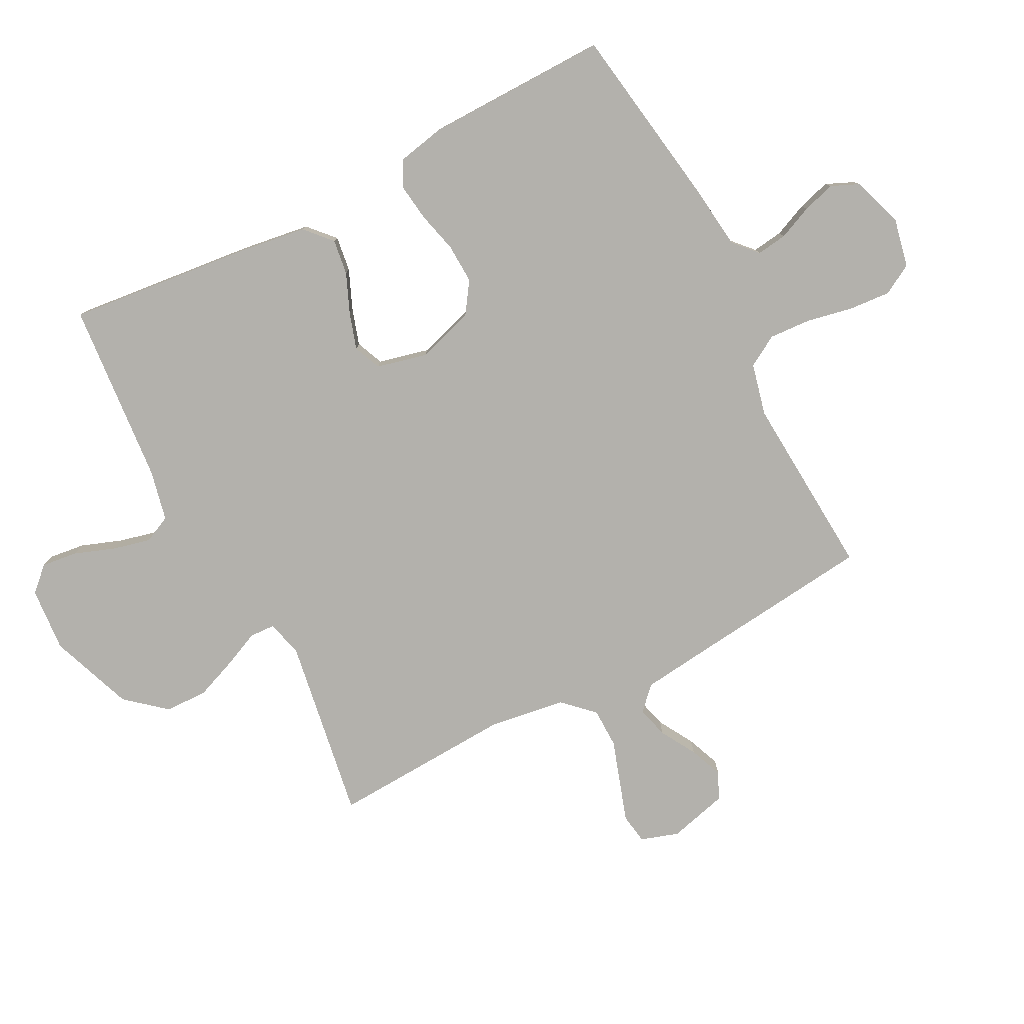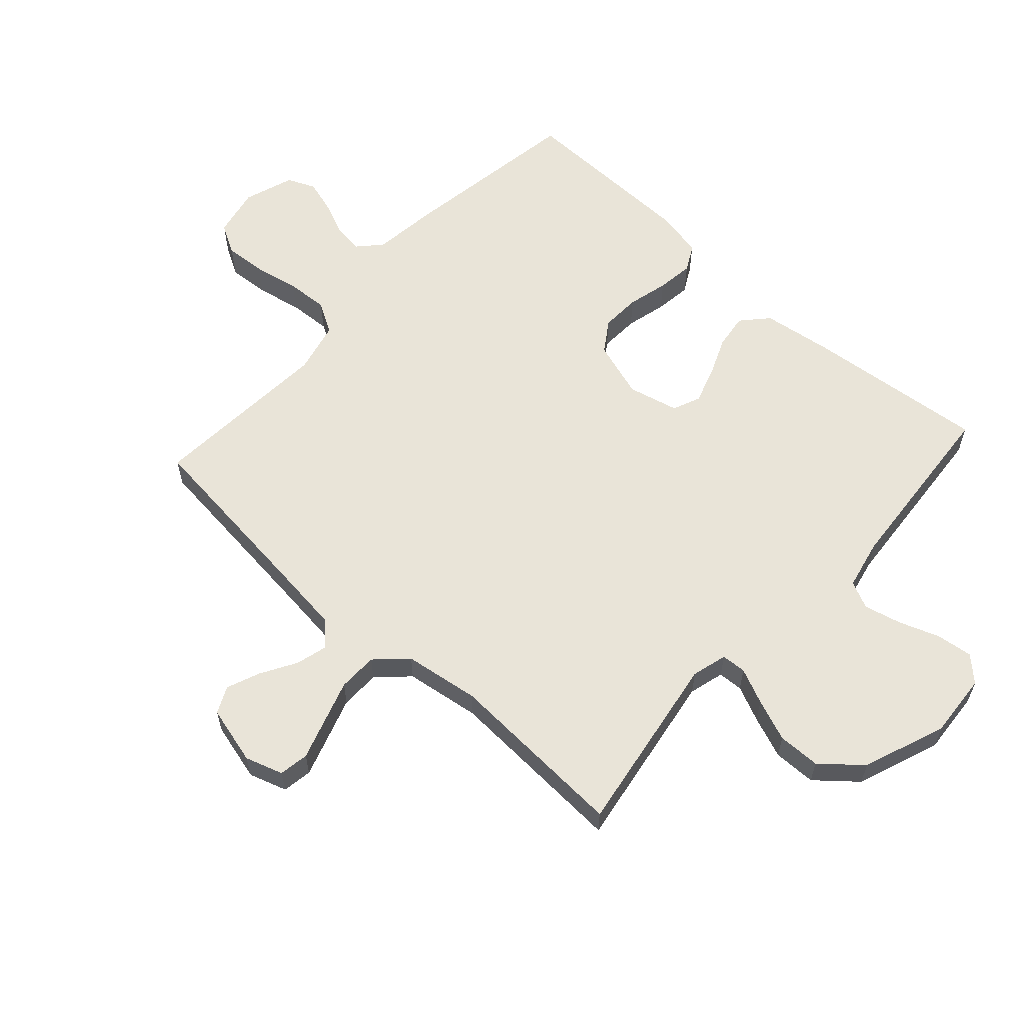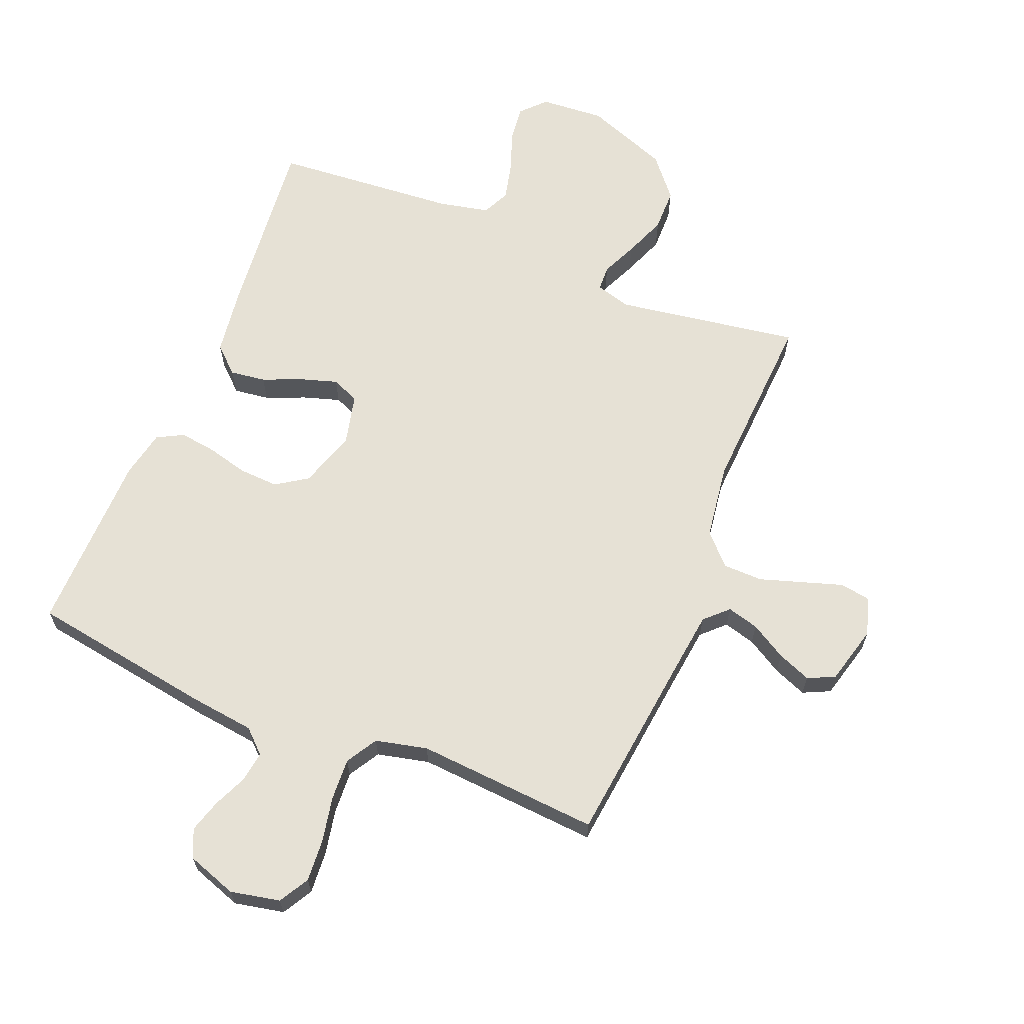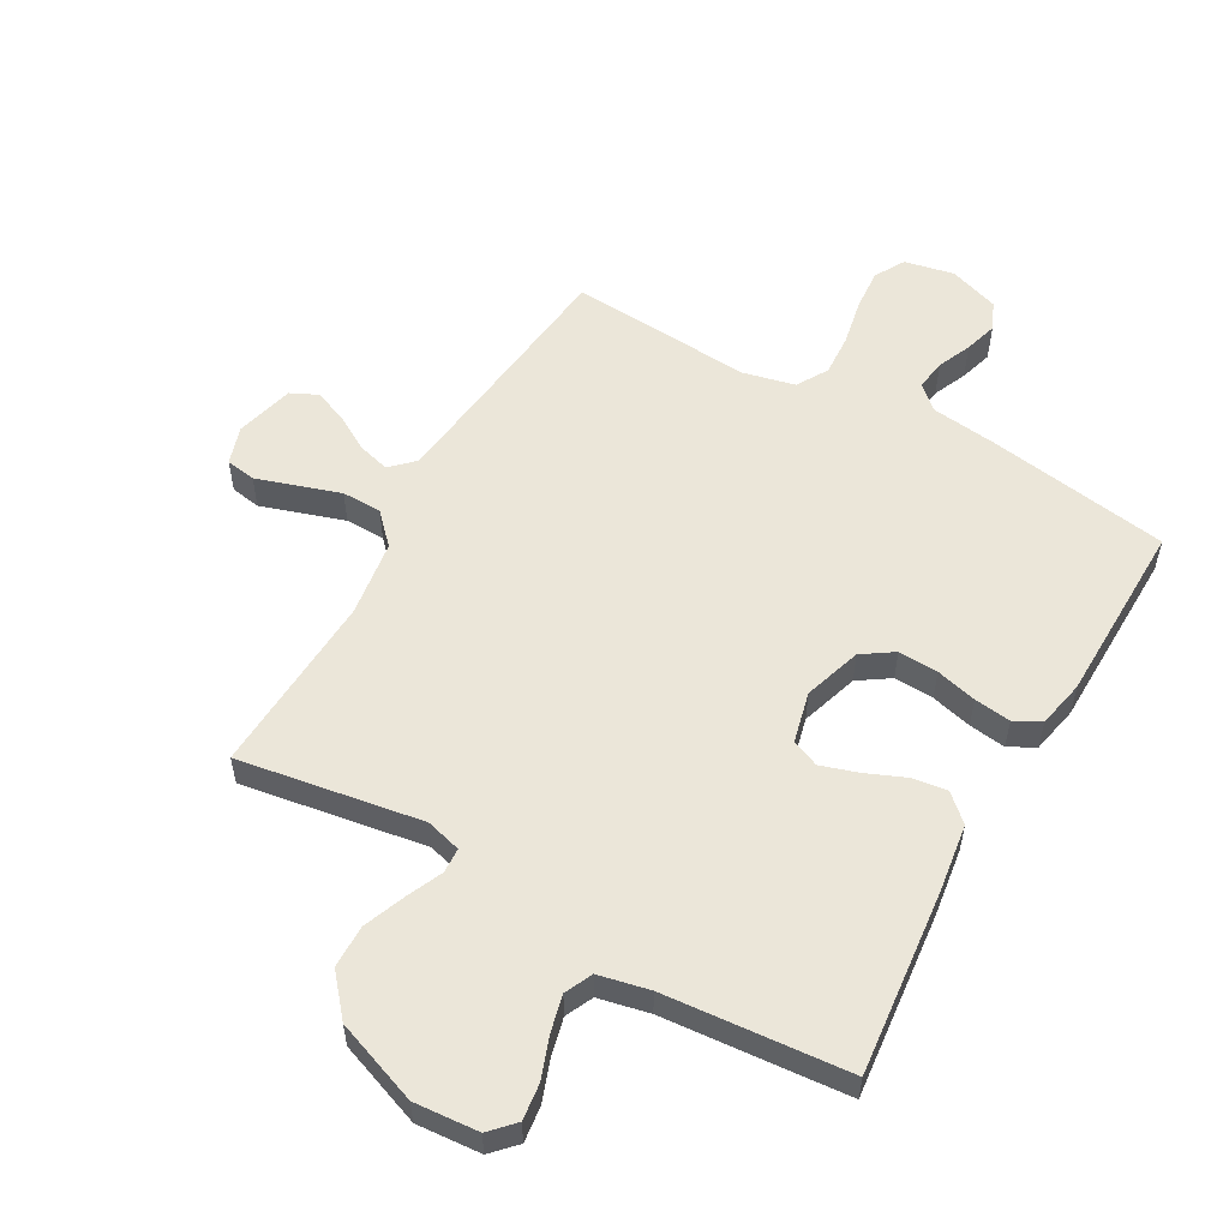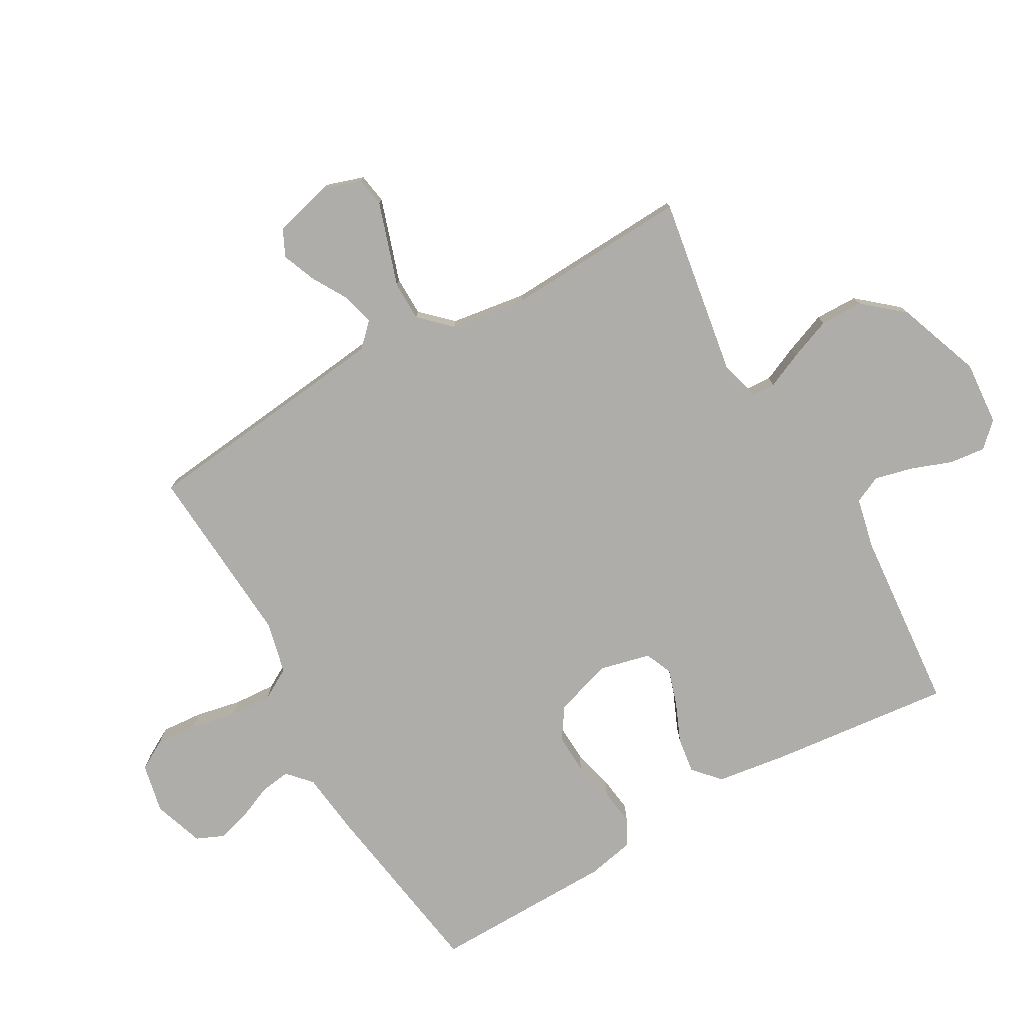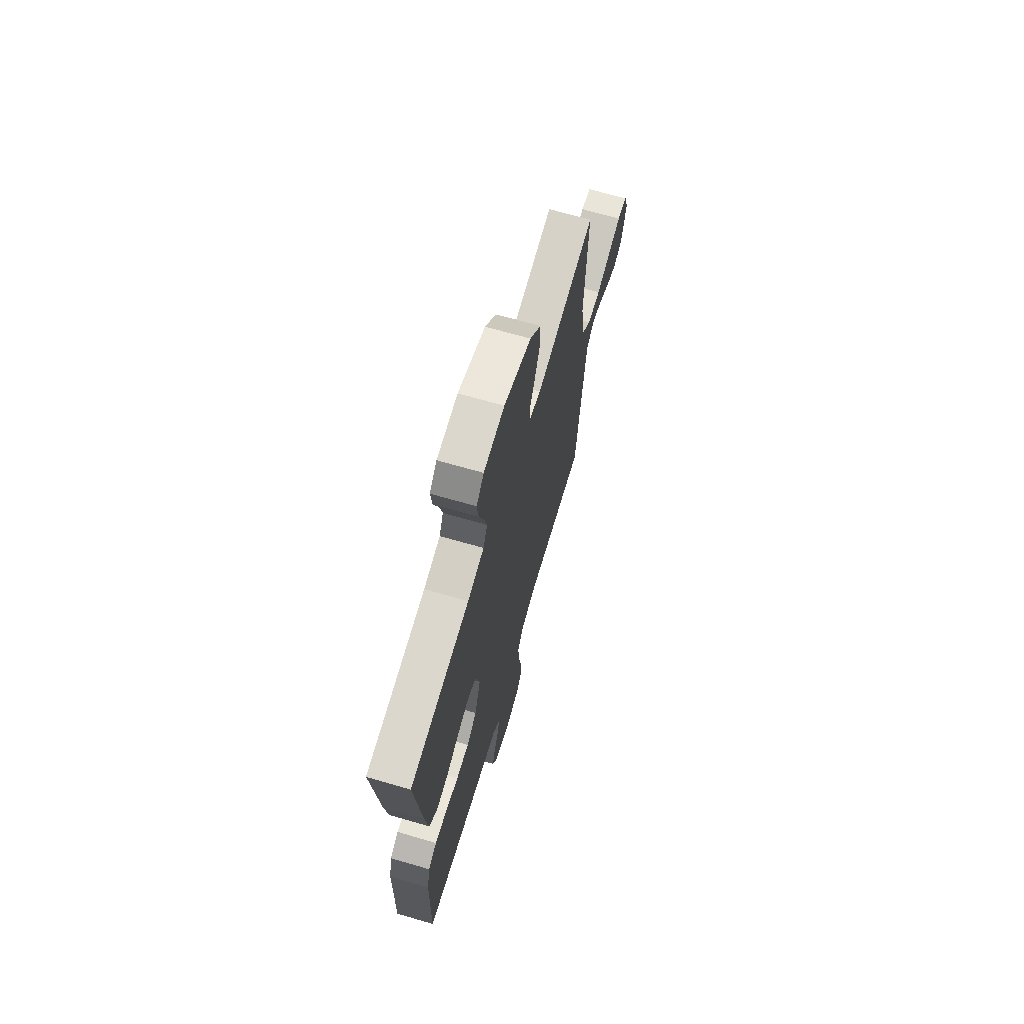
<metadata>
{"format":"obj","ext":"obj","renderer":"f3d","projection":"perspective","resolution":1024,"background":"white","views":[{"elev":-79.1,"azim":117.3,"up":"+Y"},{"elev":60.3,"azim":-47.8,"up":"+Y"},{"elev":64.8,"azim":-157.7,"up":"+Y"},{"elev":55.5,"azim":29.5,"up":"+Y"},{"elev":-77.2,"azim":-60.5,"up":"+Y"},{"elev":68.4,"azim":106.2,"up":"+Z"}]}
</metadata>
<code>
v 0.5 0.07 0.5
v 0.469 0.07 0.2
v 0.453 0.07 0.087
v 0.41 0.07 0.048
v 0.352 0.07 0.056
v 0.288 0.07 0.083
v 0.228 0.07 0.102
v 0.183 0.07 0.083
v 0.163 0.07 0
v 0.193 0.07 -0.094
v 0.244 0.07 -0.128
v 0.309 0.07 -0.125
v 0.376 0.07 -0.108
v 0.436 0.07 -0.1
v 0.479 0.07 -0.123
v 0.495 0.07 -0.2
v 0.5 0.07 -0.5
v 0.2 0.07 -0.547
v 0.093 0.07 -0.56
v 0.055 0.07 -0.595
v 0.062 0.07 -0.645
v 0.086 0.07 -0.7
v 0.102 0.07 -0.754
v 0.082 0.07 -0.8
v 0 0.07 -0.828
v -0.081 0.07 -0.811
v -0.109 0.07 -0.762
v -0.104 0.07 -0.694
v -0.089 0.07 -0.619
v -0.085 0.07 -0.55
v -0.115 0.07 -0.499
v -0.2 0.07 -0.479
v -0.5 0.07 -0.5
v -0.534 0.07 -0.2
v -0.548 0.07 -0.083
v -0.585 0.07 -0.047
v -0.637 0.07 -0.061
v -0.695 0.07 -0.095
v -0.75 0.07 -0.117
v -0.794 0.07 -0.096
v -0.819 0.07 0
v -0.799 0.07 0.062
v -0.75 0.07 0.07
v -0.685 0.07 0.049
v -0.614 0.07 0.026
v -0.549 0.07 0.027
v -0.502 0.07 0.076
v -0.484 0.07 0.2
v -0.5 0.07 0.5
v -0.2 0.07 0.452
v -0.142 0.07 0.468
v -0.14 0.07 0.509
v -0.166 0.07 0.567
v -0.193 0.07 0.636
v -0.192 0.07 0.706
v -0.137 0.07 0.771
v 0 0.07 0.822
v 0.105 0.07 0.814
v 0.142 0.07 0.775
v 0.135 0.07 0.716
v 0.111 0.07 0.65
v 0.096 0.07 0.588
v 0.117 0.07 0.543
v 0.2 0.07 0.525
v 0.5 0 0.5
v 0.469 0 0.2
v 0.453 0 0.087
v 0.41 0 0.048
v 0.352 0 0.056
v 0.288 0 0.083
v 0.228 0 0.102
v 0.183 0 0.083
v 0.163 0 0
v 0.193 0 -0.094
v 0.244 0 -0.128
v 0.309 0 -0.125
v 0.376 0 -0.108
v 0.436 0 -0.1
v 0.479 0 -0.123
v 0.495 0 -0.2
v 0.5 0 -0.5
v 0.2 0 -0.547
v 0.093 0 -0.56
v 0.055 0 -0.595
v 0.062 0 -0.645
v 0.086 0 -0.7
v 0.102 0 -0.754
v 0.082 0 -0.8
v 0 0 -0.828
v -0.081 0 -0.811
v -0.109 0 -0.762
v -0.104 0 -0.694
v -0.089 0 -0.619
v -0.085 0 -0.55
v -0.115 0 -0.499
v -0.2 0 -0.479
v -0.5 0 -0.5
v -0.534 0 -0.2
v -0.548 0 -0.083
v -0.585 0 -0.047
v -0.637 0 -0.061
v -0.695 0 -0.095
v -0.75 0 -0.117
v -0.794 0 -0.096
v -0.819 0 0
v -0.799 0 0.062
v -0.75 0 0.07
v -0.685 0 0.049
v -0.614 0 0.026
v -0.549 0 0.027
v -0.502 0 0.076
v -0.484 0 0.2
v -0.5 0 0.5
v -0.2 0 0.452
v -0.142 0 0.468
v -0.14 0 0.509
v -0.166 0 0.567
v -0.193 0 0.636
v -0.192 0 0.706
v -0.137 0 0.771
v 0 0 0.822
v 0.105 0 0.814
v 0.142 0 0.775
v 0.135 0 0.716
v 0.111 0 0.65
v 0.096 0 0.588
v 0.117 0 0.543
v 0.2 0 0.525
f 58 59 60 61
f 58 61 62
f 57 58 62
f 56 57 62
f 55 56 62 63
f 52 53 54 55
f 48 49 50
f 47 48 50 51
f 42 43 44 45
f 40 41 42 45
f 40 45 46
f 37 38 39 40
f 36 37 40 46
f 35 36 46 47
f 32 33 34
f 31 32 34 35
f 26 27 28 29
f 26 29 30
f 25 26 30
f 24 25 30
f 21 22 23 24
f 20 21 24 30
f 19 20 30 31
f 12 13 14 15
f 11 12 15 16
f 3 4 5 6
f 3 6 7
f 64 1 2 3
f 63 64 3 7
f 52 55 63 7
f 31 35 47 51
f 11 16 17 18
f 10 11 18 19
f 9 10 19 31
f 51 52 7 8
f 8 9 31 51
f 125 124 123 122
f 126 125 122
f 126 122 121
f 126 121 120
f 127 126 120 119
f 119 118 117 116
f 114 113 112
f 115 114 112 111
f 109 108 107 106
f 109 106 105 104
f 110 109 104
f 104 103 102 101
f 110 104 101 100
f 111 110 100 99
f 98 97 96
f 99 98 96 95
f 93 92 91 90
f 94 93 90
f 94 90 89
f 94 89 88
f 88 87 86 85
f 94 88 85 84
f 95 94 84 83
f 79 78 77 76
f 80 79 76 75
f 70 69 68 67
f 71 70 67
f 67 66 65 128
f 71 67 128 127
f 71 127 119 116
f 115 111 99 95
f 82 81 80 75
f 83 82 75 74
f 95 83 74 73
f 72 71 116 115
f 115 95 73 72
f 1 65 66 2
f 2 66 67 3
f 3 67 68 4
f 4 68 69 5
f 5 69 70 6
f 6 70 71 7
f 7 71 72 8
f 8 72 73 9
f 9 73 74 10
f 10 74 75 11
f 11 75 76 12
f 12 76 77 13
f 13 77 78 14
f 14 78 79 15
f 15 79 80 16
f 16 80 81 17
f 17 81 82 18
f 18 82 83 19
f 19 83 84 20
f 20 84 85 21
f 21 85 86 22
f 22 86 87 23
f 23 87 88 24
f 24 88 89 25
f 25 89 90 26
f 26 90 91 27
f 27 91 92 28
f 28 92 93 29
f 29 93 94 30
f 30 94 95 31
f 31 95 96 32
f 32 96 97 33
f 33 97 98 34
f 34 98 99 35
f 35 99 100 36
f 36 100 101 37
f 37 101 102 38
f 38 102 103 39
f 39 103 104 40
f 40 104 105 41
f 41 105 106 42
f 42 106 107 43
f 43 107 108 44
f 44 108 109 45
f 45 109 110 46
f 46 110 111 47
f 47 111 112 48
f 48 112 113 49
f 49 113 114 50
f 50 114 115 51
f 51 115 116 52
f 52 116 117 53
f 53 117 118 54
f 54 118 119 55
f 55 119 120 56
f 56 120 121 57
f 57 121 122 58
f 58 122 123 59
f 59 123 124 60
f 60 124 125 61
f 61 125 126 62
f 62 126 127 63
f 63 127 128 64
f 64 128 65 1

</code>
